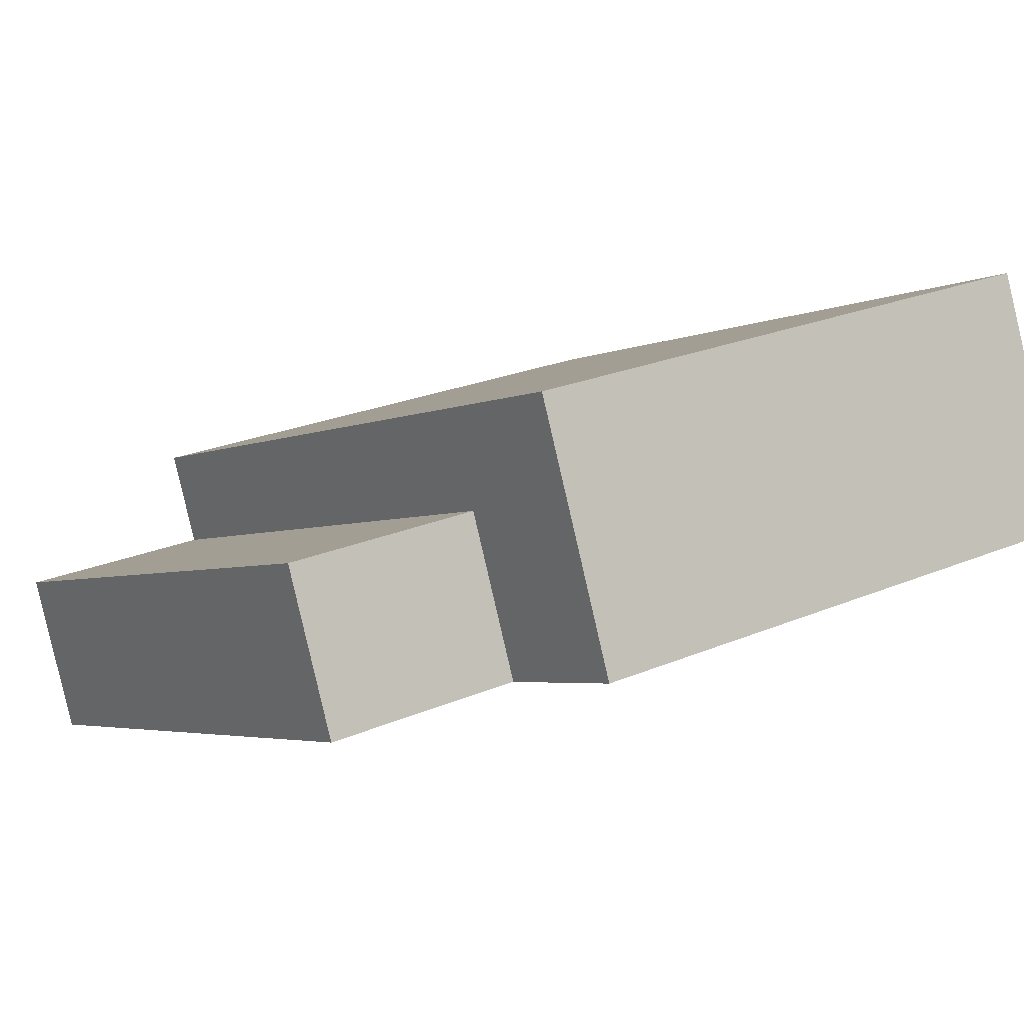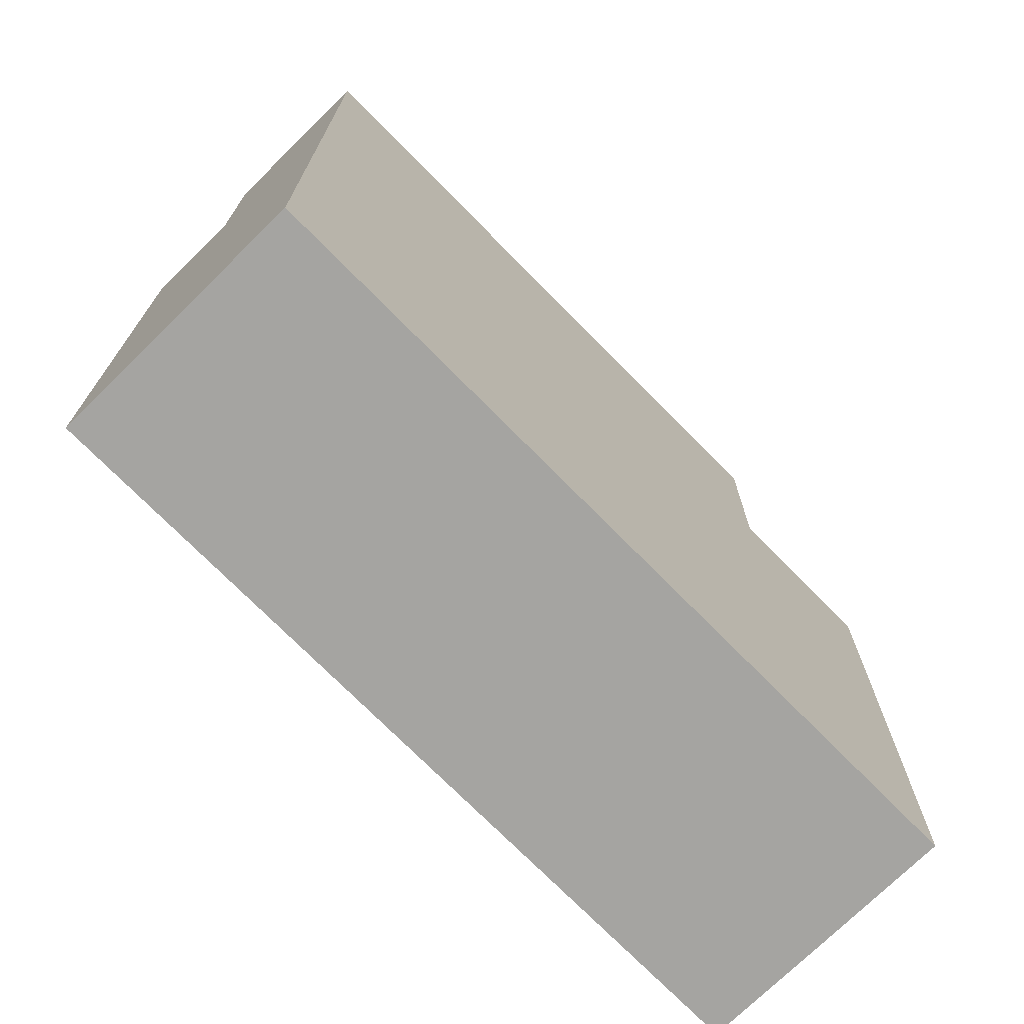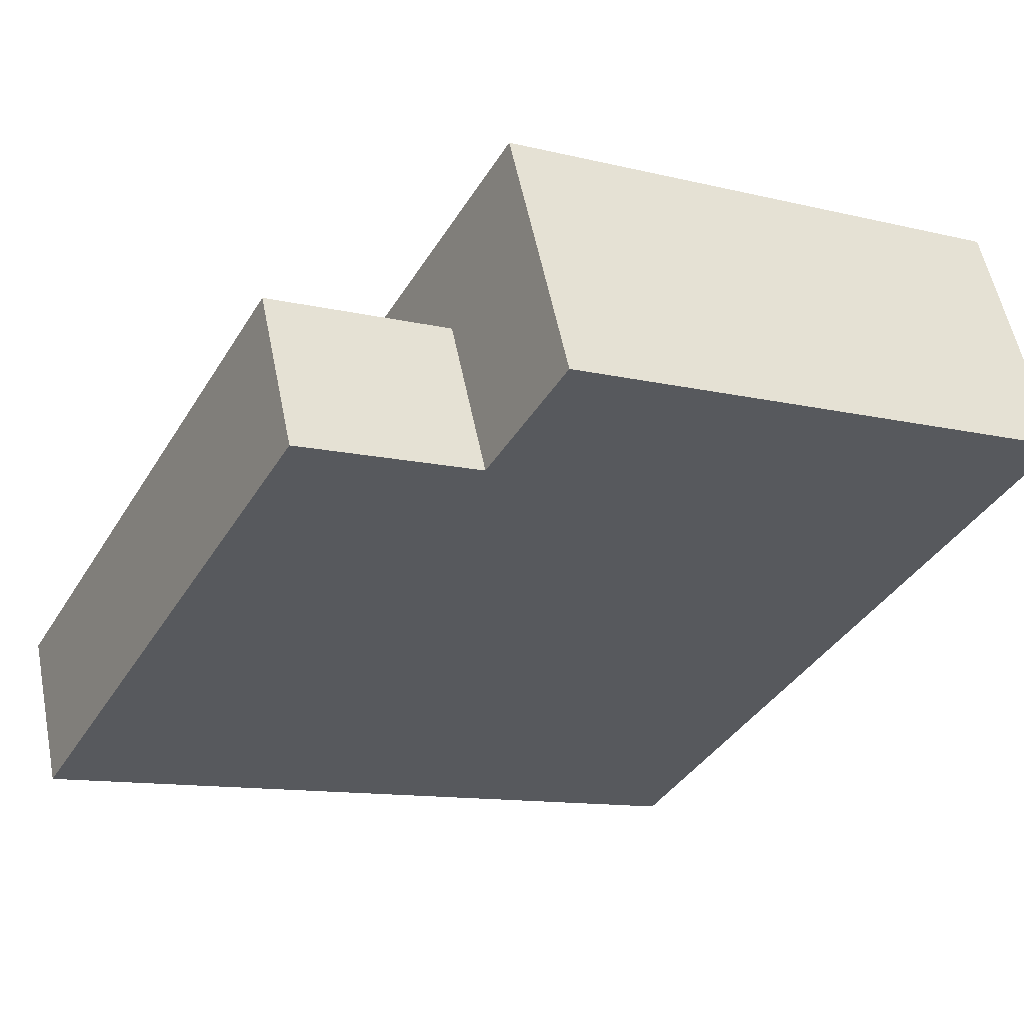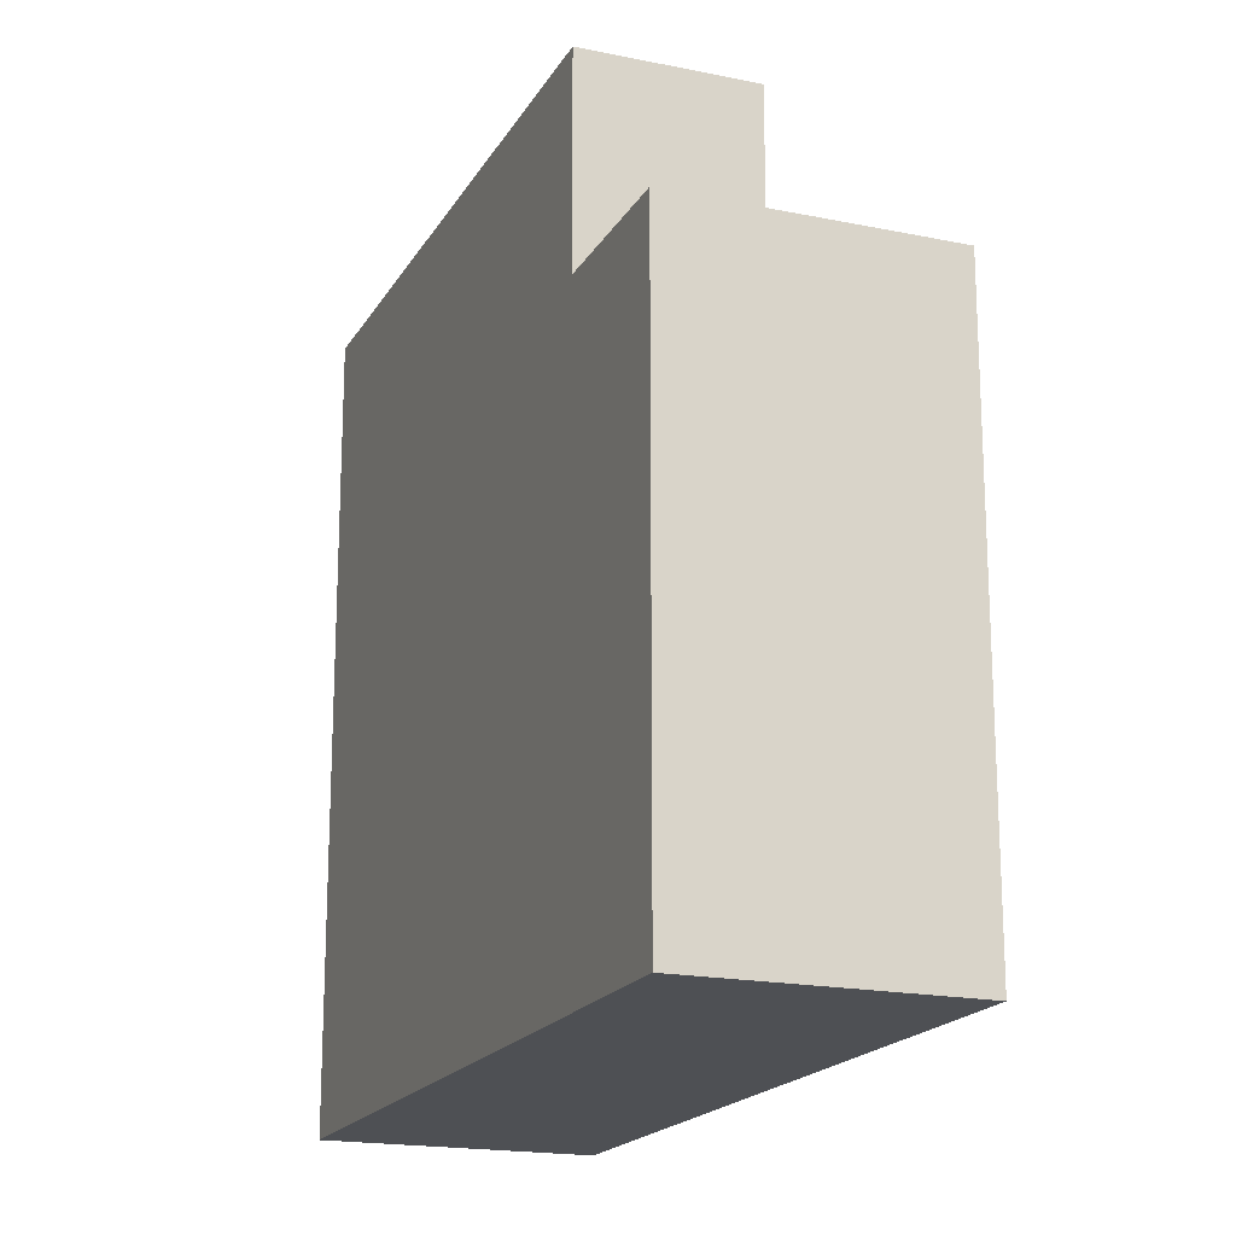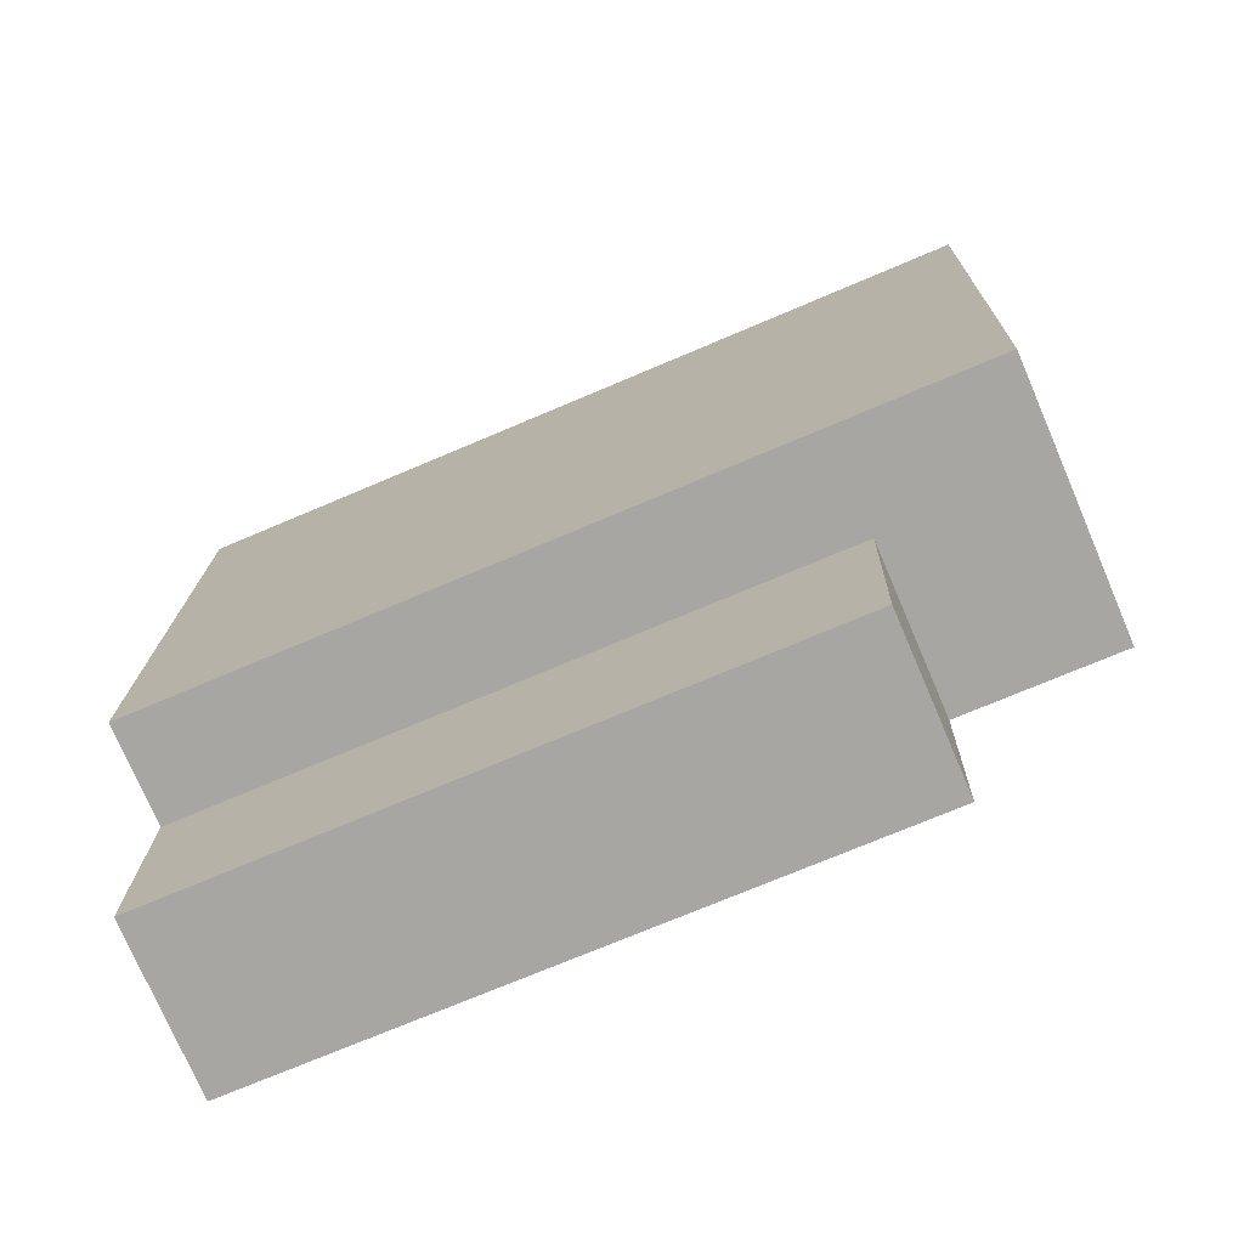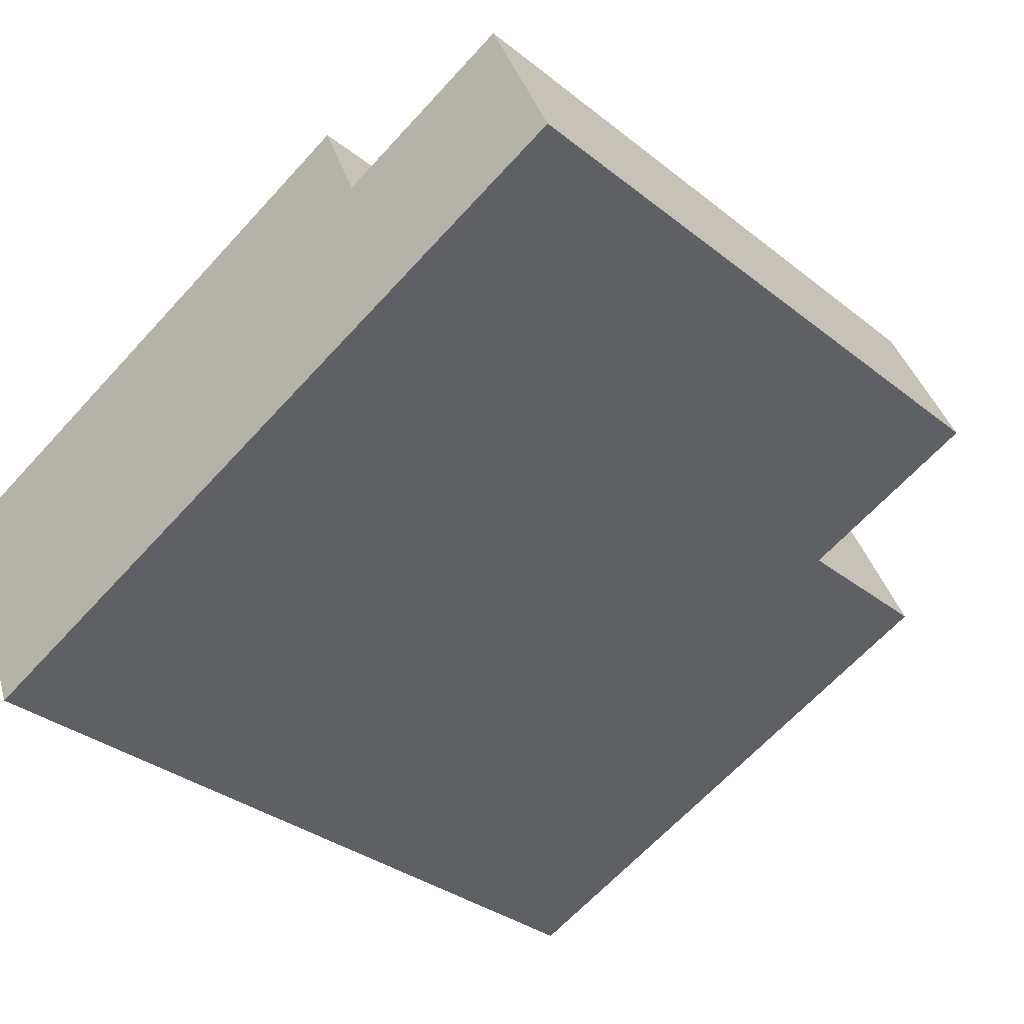
<metadata>
{"format":"obj","ext":"obj","renderer":"f3d","projection":"perspective","resolution":1024,"background":"white","views":[{"elev":24.0,"azim":-125.1,"up":"+Z"},{"elev":-73.2,"azim":157.7,"up":"+Y"},{"elev":-11.6,"azim":-120.6,"up":"+Z"},{"elev":-18.6,"azim":-88.4,"up":"+Y"},{"elev":15.8,"azim":-178.9,"up":"+Z"},{"elev":-65.4,"azim":137.5,"up":"+Z"}]}
</metadata>
<code>
v  13.81 13.46 -2.775
v  3.684 10 1.555
v  13.81 10 -2.775
v  3.684 13.46 1.555
v  4.356 -1.916e-16 3.129
v  13.81 1.699e-16 -2.775
v  14.49 7.354e-17 -1.201
v  12.68 3.318e-16 -5.419
v  2.553 6.68e-17 -1.091
v  1.803 -2.584e-16 4.22
v  0.921 -1.326e-16 2.166
v  0 0 0
v  2.553 13.46 -1.091
v  12.68 13.46 -5.419
v  1.803 10 4.22
v  0.921 10 2.166
v  2.553 10 -1.091
v  0 10 6.123e-16
v  4.356 10 3.129
v  14.49 10 -1.201
g defaultobject
f 1 2 3
f 2 1 4
f 5 6 7
f 6 5 8
f 8 5 9
f 9 5 10
f 9 10 11
f 9 11 12
f 1 13 4
f 13 1 14
f 15 11 10
f 11 15 16
f 16 17 18
f 17 16 15
f 17 15 19
f 17 19 2
f 2 19 3
f 3 19 20
f 4 17 2
f 17 4 13
f 1 8 14
f 8 1 3
f 8 3 20
f 8 20 7
f 8 7 6
f 18 9 12
f 9 18 8
f 8 18 17
f 8 17 14
f 14 17 13
f 5 15 10
f 15 5 19
f 19 5 7
f 19 7 20
f 16 12 11
f 12 16 18

</code>
